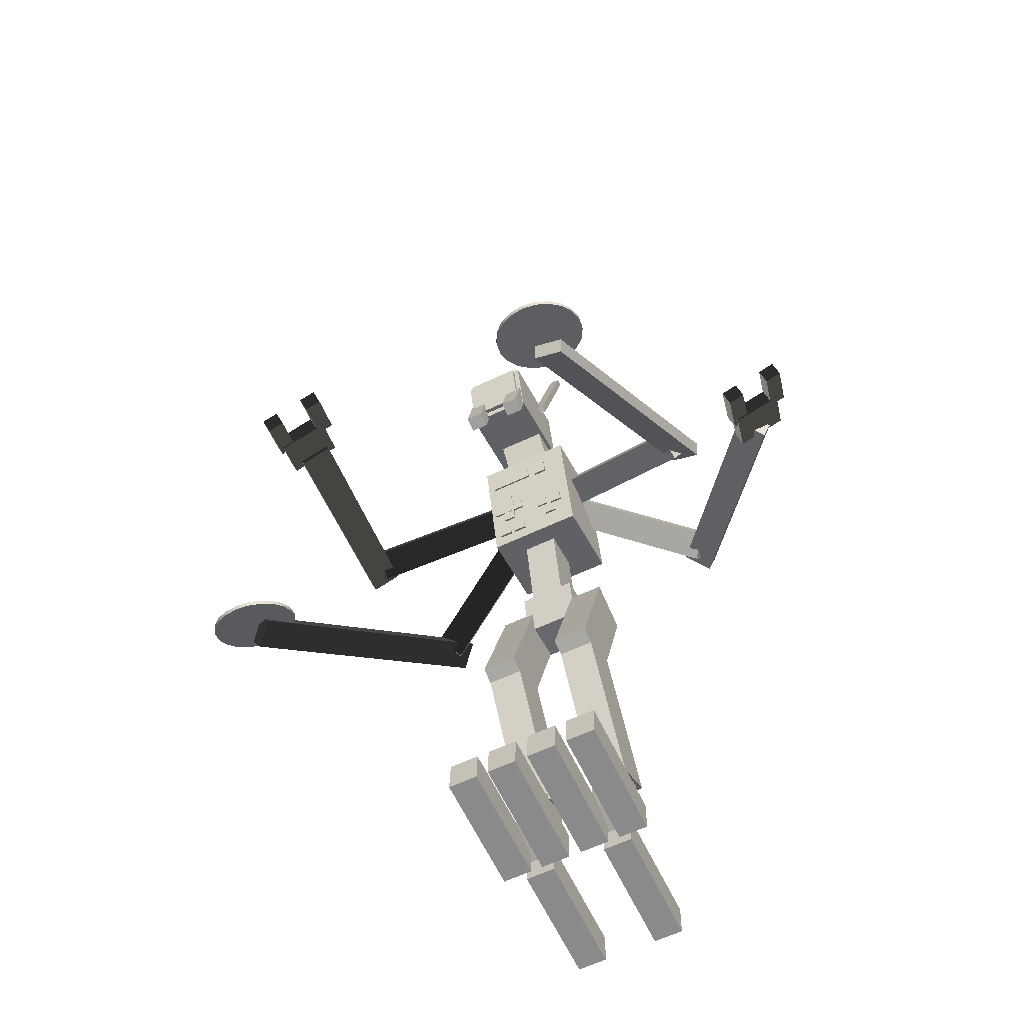
<metadata>
{"format":"obj","ext":"obj","renderer":"f3d","projection":"perspective","resolution":1024,"background":"white","views":[{"elev":-61.4,"azim":-154.2,"up":"+Y"}]}
</metadata>
<code>
g default
v 68.04 7.618 -19.59
v 67.83 7.406 -19.95
v 67.5 7.237 -20.23
v 67.09 7.129 -20.41
v 66.63 7.092 -20.47
v 66.17 7.129 -20.41
v 65.76 7.237 -20.23
v 65.43 7.406 -19.95
v 65.22 7.618 -19.59
v 65.14 7.853 -19.2
v 65.22 8.088 -18.8
v 65.43 8.3 -18.45
v 65.76 8.468 -18.16
v 66.17 8.576 -17.98
v 66.63 8.613 -17.92
v 67.09 8.576 -17.98
v 67.5 8.468 -18.16
v 67.83 8.3 -18.45
v 68.04 8.088 -18.8
v 68.12 7.853 -19.2
v 68.04 7.731 -19.66
v 67.83 7.519 -20.02
v 67.5 7.351 -20.3
v 67.09 7.243 -20.48
v 66.63 7.206 -20.54
v 66.17 7.243 -20.48
v 65.76 7.351 -20.3
v 65.43 7.519 -20.02
v 65.22 7.731 -19.66
v 65.14 7.966 -19.27
v 65.22 8.201 -18.87
v 65.43 8.413 -18.51
v 65.76 8.582 -18.23
v 66.17 8.69 -18.05
v 66.63 8.727 -17.99
v 67.09 8.69 -18.05
v 67.5 8.582 -18.23
v 67.83 8.413 -18.51
v 68.04 8.201 -18.87
v 68.12 7.966 -19.27
v 66.63 7.853 -19.2
v 66.63 7.966 -19.27
g pCylinder2 Evil_Toy_Robot
f 1 2 22 21
f 2 3 23 22
f 3 4 24 23
f 4 5 25 24
f 5 6 26 25
f 6 7 27 26
f 7 8 28 27
f 8 9 29 28
f 9 10 30 29
f 10 11 31 30
f 11 12 32 31
f 12 13 33 32
f 13 14 34 33
f 14 15 35 34
f 15 16 36 35
f 16 17 37 36
f 17 18 38 37
f 18 19 39 38
f 19 20 40 39
f 20 1 21 40
f 2 1 41
f 3 2 41
f 4 3 41
f 5 4 41
f 6 5 41
f 7 6 41
f 8 7 41
f 9 8 41
f 10 9 41
f 11 10 41
f 12 11 41
f 13 12 41
f 14 13 41
f 15 14 41
f 16 15 41
f 17 16 41
f 18 17 41
f 19 18 41
f 20 19 41
f 1 20 41
f 21 22 42
f 22 23 42
f 23 24 42
f 24 25 42
f 25 26 42
f 26 27 42
f 27 28 42
f 28 29 42
f 29 30 42
f 30 31 42
f 31 32 42
f 32 33 42
f 33 34 42
f 34 35 42
f 35 36 42
f 36 37 42
f 37 38 42
f 38 39 42
f 39 40 42
f 40 21 42
g default
v 53.72 7.692 -25.52
v 53.51 7.544 -25.91
v 53.18 7.425 -26.22
v 52.77 7.35 -26.41
v 52.31 7.324 -26.48
v 51.85 7.35 -26.41
v 51.43 7.425 -26.22
v 51.1 7.544 -25.91
v 50.89 7.692 -25.52
v 50.82 7.857 -25.09
v 50.89 8.022 -24.67
v 51.1 8.171 -24.28
v 51.43 8.289 -23.97
v 51.85 8.365 -23.77
v 52.31 8.391 -23.71
v 52.77 8.365 -23.77
v 53.18 8.289 -23.97
v 53.51 8.171 -24.28
v 53.72 8.022 -24.67
v 53.79 7.857 -25.09
v 53.72 7.816 -25.57
v 53.51 7.667 -25.96
v 53.18 7.549 -26.26
v 52.77 7.473 -26.46
v 52.31 7.447 -26.53
v 51.85 7.473 -26.46
v 51.43 7.549 -26.26
v 51.1 7.667 -25.96
v 50.89 7.816 -25.57
v 50.82 7.981 -25.14
v 50.89 8.146 -24.71
v 51.1 8.295 -24.33
v 51.43 8.413 -24.02
v 51.85 8.489 -23.82
v 52.31 8.515 -23.75
v 52.77 8.489 -23.82
v 53.18 8.413 -24.02
v 53.51 8.295 -24.33
v 53.72 8.146 -24.71
v 53.79 7.981 -25.14
v 52.31 7.857 -25.09
v 52.31 7.981 -25.14
g Evil_Toy_Robot pCylinder1
f 43 44 64 63
f 44 45 65 64
f 45 46 66 65
f 46 47 67 66
f 47 48 68 67
f 48 49 69 68
f 49 50 70 69
f 50 51 71 70
f 51 52 72 71
f 52 53 73 72
f 53 54 74 73
f 54 55 75 74
f 55 56 76 75
f 56 57 77 76
f 57 58 78 77
f 58 59 79 78
f 59 60 80 79
f 60 61 81 80
f 61 62 82 81
f 62 43 63 82
f 44 43 83
f 45 44 83
f 46 45 83
f 47 46 83
f 48 47 83
f 49 48 83
f 50 49 83
f 51 50 83
f 52 51 83
f 53 52 83
f 54 53 83
f 55 54 83
f 56 55 83
f 57 56 83
f 58 57 83
f 59 58 83
f 60 59 83
f 61 60 83
f 62 61 83
f 43 62 83
f 63 64 84
f 64 65 84
f 65 66 84
f 66 67 84
f 67 68 84
f 68 69 84
f 69 70 84
f 70 71 84
f 71 72 84
f 72 73 84
f 73 74 84
f 74 75 84
f 75 76 84
f 76 77 84
f 77 78 84
f 78 79 84
f 79 80 84
f 80 81 84
f 81 82 84
f 82 63 84
g default
v 56.36 10.11 -13.26
v 57.5 10.11 -13.26
v 56.36 14.87 -14.13
v 57.5 14.87 -14.13
v 56.36 14.62 -15.55
v 57.5 14.62 -15.55
v 56.36 9.852 -14.68
v 57.5 9.852 -14.68
g Evil_Toy_Robot pCube27 Toy_Robot___Normal1
f 85 86 88 87
f 87 88 90 89
f 89 90 92 91
f 91 92 86 85
f 86 92 90 88
f 91 85 87 89
g default
v 57.79 19.84 -17.09
v 58.13 19.84 -17.09
v 57.79 25.63 -15.39
v 58.13 25.63 -15.39
v 57.79 25.7 -15.62
v 58.13 25.7 -15.62
v 57.79 19.91 -17.33
v 58.13 19.91 -17.33
g Evil_Toy_Robot Toy_Robot___Normal1 pCube37
f 93 94 96 95
f 95 96 98 97
f 97 98 100 99
f 99 100 94 93
f 94 100 98 96
f 99 93 95 97
g default
v 55.72 19.84 -17.09
v 56.06 19.84 -17.09
v 55.72 25.63 -15.39
v 56.06 25.63 -15.39
v 55.72 25.7 -15.62
v 56.06 25.7 -15.62
v 55.72 19.91 -17.33
v 56.06 19.91 -17.33
g Evil_Toy_Robot Toy_Robot___Normal1 pCube38
f 101 102 104 103
f 103 104 106 105
f 105 106 108 107
f 107 108 102 101
f 102 108 106 104
f 107 101 103 105
g default
v 57.19 13.11 -15.84
v 57.63 13.11 -15.84
v 57.19 13.3 -15.88
v 57.63 13.3 -15.88
v 57.19 13.25 -16.09
v 57.63 13.25 -16.09
v 57.19 13.07 -16.05
v 57.63 13.07 -16.05
g Evil_Toy_Robot Toy_Robot___Normal1 pCube21 group13
f 109 110 112 111
f 111 112 114 113
f 113 114 116 115
f 115 116 110 109
f 110 116 114 112
f 115 109 111 113
g default
v 57.76 13.11 -15.84
v 58.2 13.11 -15.84
v 57.76 13.3 -15.88
v 58.2 13.3 -15.88
v 57.76 13.25 -16.09
v 58.2 13.25 -16.09
v 57.76 13.07 -16.05
v 58.2 13.07 -16.05
g Evil_Toy_Robot Toy_Robot___Normal1 group13 pCube22
f 117 118 120 119
f 119 120 122 121
f 121 122 124 123
f 123 124 118 117
f 118 124 122 120
f 123 117 119 121
g default
v 56.07 13.84 -12.85
v 57.61 13.84 -12.85
v 56.07 17.31 -13.62
v 57.61 17.31 -13.62
v 56.07 17.14 -14.37
v 57.61 17.14 -14.37
v 56.07 13.68 -13.6
v 57.61 13.68 -13.6
g Evil_Toy_Robot Toy_Robot___Normal1 group13 pCube36
f 125 126 128 127
f 127 128 130 129
f 129 130 132 131
f 131 132 126 125
f 126 132 130 128
f 131 125 127 129
g default
v 57.54 13.9 -16.01
v 57.94 13.9 -16.01
v 57.54 14.33 -16.1
v 57.94 14.33 -16.1
v 57.54 14.28 -16.31
v 57.94 14.28 -16.31
v 57.54 13.85 -16.21
v 57.94 13.85 -16.21
g Evil_Toy_Robot Toy_Robot___Normal1 group13 pCube18
f 133 134 136 135
f 135 136 138 137
f 137 138 140 139
f 139 140 134 133
f 134 140 138 136
f 139 133 135 137
g default
v 57.51 14.29 -16.1
v 57.96 14.29 -16.1
v 57.51 14.72 -16.2
v 57.96 14.72 -16.2
v 57.51 14.68 -16.41
v 57.96 14.68 -16.41
v 57.51 14.24 -16.31
v 57.96 14.24 -16.31
g Evil_Toy_Robot Toy_Robot___Normal1 group13 pCube16
f 141 142 144 143
f 143 144 146 145
f 145 146 148 147
f 147 148 142 141
f 142 148 146 144
f 147 141 143 145
g default
v 57.17 14.71 -16.18
v 57.17 14.32 -16.1
v 57.59 14.71 -16.18
v 57.59 14.32 -16.1
v 57.59 14.66 -16.39
v 57.59 14.27 -16.3
v 57.17 14.66 -16.39
v 57.17 14.27 -16.3
g Evil_Toy_Robot Toy_Robot___Normal1 group13 pCube19
f 149 150 152 151
f 151 152 154 153
f 153 154 156 155
f 155 156 150 149
f 150 156 154 152
f 155 149 151 153
g default
v 57.55 14.7 -16.18
v 57.92 14.7 -16.18
v 57.55 15.13 -16.28
v 57.92 15.13 -16.28
v 57.55 15.08 -16.48
v 57.92 15.08 -16.48
v 57.55 14.65 -16.39
v 57.92 14.65 -16.39
g Evil_Toy_Robot Toy_Robot___Normal1 group13 pCube17
f 157 158 160 159
f 159 160 162 161
f 161 162 164 163
f 163 164 158 157
f 158 164 162 160
f 163 157 159 161
g default
v 57.87 14.7 -16.18
v 57.87 14.33 -16.1
v 58.28 14.7 -16.18
v 58.28 14.33 -16.1
v 58.28 14.66 -16.39
v 58.28 14.29 -16.3
v 57.87 14.65 -16.39
v 57.87 14.28 -16.3
g Evil_Toy_Robot Toy_Robot___Normal1 group13 pCube20
f 165 166 168 167
f 167 168 170 169
f 169 170 172 171
f 171 172 166 165
f 166 172 170 168
f 171 165 167 169
g default
v 56.19 13.93 -16.05
v 56.54 13.93 -16.05
v 56.19 14.27 -16.12
v 56.54 14.27 -16.12
v 56.19 14.23 -16.28
v 56.54 14.23 -16.28
v 56.19 13.9 -16.21
v 56.54 13.9 -16.21
g Evil_Toy_Robot Toy_Robot___Normal1 group13 pCube40
f 173 174 176 175
f 175 176 178 177
f 177 178 180 179
f 179 180 174 173
f 174 180 178 176
f 179 173 175 177
g default
v 55.86 13.39 -15.91
v 56.27 13.39 -15.91
v 56.09 13.79 -16
v 56.09 13.79 -16
v 56.09 13.75 -16.19
v 56.09 13.75 -16.19
v 55.86 13.35 -16.1
v 56.27 13.35 -16.1
g Evil_Toy_Robot Toy_Robot___Normal1 group13 pCube42
f 181 182 184 183
f 183 184 186 185
f 185 186 188 187
f 187 188 182 181
f 182 188 186 184
f 187 181 183 185
g default
v 55.6 13.87 -16.02
v 56.02 13.87 -16.02
v 55.6 14.28 -16.11
v 56.02 14.28 -16.11
v 55.6 14.24 -16.3
v 56.02 14.24 -16.3
v 55.6 13.83 -16.21
v 56.02 13.83 -16.21
g Evil_Toy_Robot Toy_Robot___Normal1 group13 pCube41
f 189 190 192 191
f 191 192 194 193
f 193 194 196 195
f 195 196 190 189
f 190 196 194 192
f 195 189 191 193
g default
v 56.02 15.82 -16.45
v 56.47 15.82 -16.45
v 56.02 16.26 -16.54
v 56.47 16.26 -16.54
v 56.02 16.21 -16.75
v 56.47 16.21 -16.75
v 56.02 15.78 -16.65
v 56.47 15.78 -16.65
g Evil_Toy_Robot Toy_Robot___Normal1 group13 pCube39
f 197 198 200 199
f 199 200 202 201
f 201 202 204 203
f 203 204 198 197
f 198 204 202 200
f 203 197 199 201
g default
v 56.73 15.88 -16.48
v 58.21 15.88 -16.48
v 56.73 16.22 -16.56
v 58.21 16.22 -16.56
v 56.73 16.18 -16.72
v 58.21 16.18 -16.72
v 56.73 15.84 -16.64
v 58.21 15.84 -16.64
g Evil_Toy_Robot Toy_Robot___Normal1 group13 pCube13
f 205 206 208 207
f 207 208 210 209
f 209 210 212 211
f 211 212 206 205
f 206 212 210 208
f 211 205 207 209
g default
v 55.24 13.27 -13.13
v 58.45 13.27 -13.13
v 55.24 17.51 -14.08
v 58.45 17.51 -14.08
v 55.24 16.9 -16.82
v 58.45 16.9 -16.82
v 55.24 12.65 -15.87
v 58.45 12.65 -15.87
g Evil_Toy_Robot Toy_Robot___Normal1 group13 pCube12
f 213 214 216 215
f 215 216 218 217
f 217 218 220 219
f 219 220 214 213
f 214 220 218 216
f 219 213 215 217
g default
v 56.05 16.94 -14.46
v 57.65 16.94 -14.46
v 56.05 19.34 -16.1
v 57.65 19.34 -16.1
v 56.05 18.55 -17.26
v 57.65 18.55 -17.26
v 56.05 16.15 -15.62
v 57.65 16.15 -15.62
g Evil_Toy_Robot Toy_Robot___Normal1 group13 pCube43
f 221 222 224 223
f 223 224 226 225
f 225 226 228 227
f 227 228 222 221
f 222 228 226 224
f 227 221 223 225
g default
v 57.47 16.91 -18.89
v 58.06 16.91 -18.89
v 57.47 18.5 -18.54
v 58.06 18.5 -18.54
v 57.47 18.61 -19.04
v 58.06 18.61 -19.04
v 57.47 17.01 -19.39
v 58.06 17.01 -19.39
g Evil_Toy_Robot Toy_Robot___Normal1 group13 pCube46
f 229 230 232 231
f 231 232 234 233
f 233 234 236 235
f 235 236 230 229
f 230 236 234 232
f 235 229 231 233
g default
v 55.95 16.91 -18.89
v 56.54 16.91 -18.89
v 55.95 18.5 -18.54
v 56.54 18.5 -18.54
v 55.95 18.61 -19.04
v 56.54 18.61 -19.04
v 55.95 17.01 -19.39
v 56.54 17.01 -19.39
g Evil_Toy_Robot Toy_Robot___Normal1 group13 pCube47
f 237 238 240 239
f 239 240 242 241
f 241 242 244 243
f 243 244 238 237
f 238 244 242 240
f 243 237 239 241
g default
v 56.09 18.08 -18.71
v 57.88 18.08 -18.71
v 56.09 19.84 -19.1
v 57.88 19.84 -19.1
v 56.09 19.78 -19.38
v 57.88 19.78 -19.38
v 56.09 18.02 -18.98
v 57.88 18.02 -18.98
g Evil_Toy_Robot Toy_Robot___Normal1 pCube15 group14
f 245 246 248 247
f 247 248 250 249
f 249 250 252 251
f 251 252 246 245
f 246 252 250 248
f 251 245 247 249
g default
v 55.93 18.49 -15.85
v 58.04 18.49 -15.85
v 55.93 20.58 -16.31
v 58.04 20.58 -16.31
v 55.93 19.93 -19.25
v 58.04 19.93 -19.25
v 55.93 17.83 -18.78
v 58.04 17.83 -18.78
g Evil_Toy_Robot Toy_Robot___Normal1 group14 pCube14
f 253 254 256 255
f 255 256 258 257
f 257 258 260 259
f 259 260 254 253
f 254 260 258 256
f 259 253 255 257
g default
v 55.99 8.521 -12.97
v 57.86 8.521 -12.97
v 55.99 10.23 -13.28
v 57.86 10.23 -13.28
v 55.99 9.973 -14.7
v 57.86 9.973 -14.7
v 55.99 8.263 -14.39
v 57.86 8.263 -14.39
g Evil_Toy_Robot Toy_Robot___Normal1 pCube48
f 261 262 264 263
f 263 264 266 265
f 265 266 268 267
f 267 268 262 261
f 262 268 266 264
f 267 261 263 265
g default
v 57.6 3.307 -14.6
v 58.74 3.307 -14.6
v 57.6 8.673 -12.95
v 58.74 8.673 -12.95
v 57.6 9.152 -14.51
v 58.74 9.152 -14.51
v 57.6 3.787 -16.16
v 58.74 3.787 -16.16
g Evil_Toy_Robot Toy_Robot___Normal1 pCube49
f 269 270 272 271
f 271 272 274 273
f 273 274 276 275
f 275 276 270 269
f 270 276 274 272
f 275 269 271 273
g default
v 57.6 -0.1307 -11.85
v 58.74 -0.1307 -11.85
v 57.6 4.839 -14.46
v 58.74 4.839 -14.46
v 57.6 4.081 -15.9
v 58.74 4.081 -15.9
v 57.6 -0.8892 -13.29
v 58.74 -0.8892 -13.29
g Evil_Toy_Robot Toy_Robot___Normal1 pCube50
f 277 278 280 279
f 279 280 282 281
f 281 282 284 283
f 283 284 278 277
f 278 284 282 280
f 283 277 279 281
g default
v 57.7 -3.771 -13.02
v 58.65 -3.771 -13.02
v 57.7 0.07002 -12.05
v 58.65 0.07002 -12.05
v 57.7 0.3547 -13.16
v 58.65 0.3547 -13.16
v 57.7 -3.487 -14.14
v 58.65 -3.487 -14.14
g Evil_Toy_Robot Toy_Robot___Normal1 pCube51
f 285 286 288 287
f 287 288 290 289
f 289 290 292 291
f 291 292 286 285
f 286 292 290 288
f 291 285 287 289
g default
v 58.31 -4.387 -17.4
v 59.26 -4.387 -17.4
v 58.31 -4.562 -13.44
v 59.26 -4.562 -13.44
v 58.31 -3.411 -13.39
v 59.26 -3.411 -13.39
v 58.31 -3.236 -17.35
v 59.26 -3.236 -17.35
g Evil_Toy_Robot Toy_Robot___Normal1 pCube52
f 293 294 296 295
f 295 296 298 297
f 297 298 300 299
f 299 300 294 293
f 294 300 298 296
f 299 293 295 297
g default
v 56.97 -4.387 -17.4
v 57.92 -4.387 -17.4
v 56.97 -4.562 -13.44
v 57.92 -4.562 -13.44
v 56.97 -3.411 -13.39
v 57.92 -3.411 -13.39
v 56.97 -3.236 -17.35
v 57.92 -3.236 -17.35
g Evil_Toy_Robot Toy_Robot___Normal1 pCube53
f 301 302 304 303
f 303 304 306 305
f 305 306 308 307
f 307 308 302 301
f 302 308 306 304
f 307 301 303 305
g default
v 57.61 -4.571 -13.22
v 58.57 -4.571 -13.22
v 57.61 -4.746 -9.263
v 58.57 -4.746 -9.263
v 57.61 -3.596 -9.212
v 58.57 -3.596 -9.212
v 57.61 -3.421 -13.17
v 58.57 -3.421 -13.17
g Evil_Toy_Robot Toy_Robot___Normal1 pCube54
f 309 310 312 311
f 311 312 314 313
f 313 314 316 315
f 315 316 310 309
f 310 316 314 312
f 315 309 311 313
g default
v 55.6 -4.387 -17.4
v 56.55 -4.387 -17.4
v 55.6 -4.562 -13.44
v 56.55 -4.562 -13.44
v 55.6 -3.411 -13.39
v 56.55 -3.411 -13.39
v 55.6 -3.236 -17.35
v 56.55 -3.236 -17.35
g Evil_Toy_Robot Toy_Robot___Normal1 pCube55
f 317 318 320 319
f 319 320 322 321
f 321 322 324 323
f 323 324 318 317
f 318 324 322 320
f 323 317 319 321
g default
v 54.26 -4.387 -17.4
v 55.21 -4.387 -17.4
v 54.26 -4.562 -13.44
v 55.21 -4.562 -13.44
v 54.26 -3.411 -13.39
v 55.21 -3.411 -13.39
v 54.26 -3.236 -17.35
v 55.21 -3.236 -17.35
g Evil_Toy_Robot Toy_Robot___Normal1 pCube56
f 325 326 328 327
f 327 328 330 329
f 329 330 332 331
f 331 332 326 325
f 326 332 330 328
f 331 325 327 329
g default
v 54.99 -3.771 -13.02
v 55.94 -3.771 -13.02
v 54.99 0.07002 -12.05
v 55.94 0.07002 -12.05
v 54.99 0.3547 -13.16
v 55.94 0.3547 -13.16
v 54.99 -3.487 -14.14
v 55.94 -3.487 -14.14
g Evil_Toy_Robot Toy_Robot___Normal1 pCube57
f 333 334 336 335
f 335 336 338 337
f 337 338 340 339
f 339 340 334 333
f 334 340 338 336
f 339 333 335 337
g default
v 54.91 -4.571 -13.22
v 55.86 -4.571 -13.22
v 54.91 -4.746 -9.263
v 55.86 -4.746 -9.263
v 54.91 -3.596 -9.212
v 55.86 -3.596 -9.212
v 54.91 -3.421 -13.17
v 55.86 -3.421 -13.17
g Evil_Toy_Robot Toy_Robot___Normal1 pCube58
f 341 342 344 343
f 343 344 346 345
f 345 346 348 347
f 347 348 342 341
f 342 348 346 344
f 347 341 343 345
g default
v 54.89 -0.1307 -11.85
v 56.03 -0.1307 -11.85
v 54.89 4.839 -14.46
v 56.03 4.839 -14.46
v 54.89 4.081 -15.9
v 56.03 4.081 -15.9
v 54.89 -0.8892 -13.29
v 56.03 -0.8892 -13.29
g Evil_Toy_Robot Toy_Robot___Normal1 pCube59
f 349 350 352 351
f 351 352 354 353
f 353 354 356 355
f 355 356 350 349
f 350 356 354 352
f 355 349 351 353
g default
v 54.89 3.307 -14.6
v 56.03 3.307 -14.6
v 54.89 8.673 -12.95
v 56.03 8.673 -12.95
v 54.89 9.152 -14.51
v 56.03 9.152 -14.51
v 54.89 3.787 -16.16
v 56.03 3.787 -16.16
g Evil_Toy_Robot Toy_Robot___Normal1 pCube60
f 357 358 360 359
f 359 360 362 361
f 361 362 364 363
f 363 364 358 357
f 358 364 362 360
f 363 357 359 361
g default
v 46.54 7.649 -18.67
v 46.81 7.293 -18.58
v 51.22 13.07 -11.52
v 51.49 12.72 -11.43
v 51.88 13.41 -12.21
v 52.16 13.05 -12.12
v 47.2 7.986 -19.37
v 47.48 7.629 -19.27
g Evil_Toy_Robot Toy_Robot___Normal1 pCube61 group16 group17
f 365 366 368 367
f 367 368 370 369
f 369 370 372 371
f 371 372 366 365
f 366 372 370 368
f 371 365 367 369
g default
v 51.58 12.69 -12.01
v 51.71 12.33 -12.27
v 56.33 16 -14.17
v 56.46 15.64 -14.42
v 55.75 16.34 -14.93
v 55.88 15.98 -15.19
v 51 13.03 -12.77
v 51.13 12.67 -13.03
g Evil_Toy_Robot Toy_Robot___Normal1 group16 group17 pCube30
f 373 374 376 375
f 375 376 378 377
f 377 378 380 379
f 379 380 374 373
f 374 380 378 376
f 379 373 375 377
g default
v 51.68 7.649 -24.77
v 51.8 7.293 -24.51
v 49.83 13.07 -16.43
v 49.96 12.72 -16.17
v 50.79 13.41 -16.43
v 50.92 13.05 -16.17
v 52.64 7.986 -24.78
v 52.76 7.629 -24.52
g Evil_Toy_Robot Toy_Robot___Normal1 group17 pCube61
f 381 382 384 383
f 383 384 386 385
f 385 386 388 387
f 387 388 382 381
f 382 388 386 384
f 387 381 383 385
g default
v 50.43 12.69 -16.51
v 50.71 12.33 -16.59
v 55.3 16 -14.62
v 55.57 15.64 -14.7
v 55.44 16.34 -15.57
v 55.71 15.98 -15.65
v 50.57 13.03 -17.46
v 50.85 12.67 -17.54
g Evil_Toy_Robot Toy_Robot___Normal1 group17 pCube30
f 389 390 392 391
f 391 392 394 393
f 393 394 396 395
f 395 396 390 389
f 390 396 394 392
f 395 389 391 393
g default
v 66.95 7.649 -18.7
v 66.68 7.293 -18.61
v 62.27 13.07 -11.55
v 61.99 12.72 -11.46
v 61.6 13.41 -12.24
v 61.33 13.05 -12.15
v 66.28 7.986 -19.39
v 66.01 7.629 -19.3
g Evil_Toy_Robot Toy_Robot___Normal1 pCube61 group16 group18
f 397 398 400 399
f 399 400 402 401
f 401 402 404 403
f 403 404 398 397
f 398 404 402 400
f 403 397 399 401
g default
v 61.91 12.69 -12.04
v 61.78 12.33 -12.29
v 57.16 16 -14.19
v 57.02 15.64 -14.45
v 57.74 16.34 -14.96
v 57.61 15.98 -15.21
v 62.49 13.03 -12.8
v 62.36 12.67 -13.06
g Evil_Toy_Robot Toy_Robot___Normal1 group16 group18 pCube30
f 405 406 408 407
f 407 408 410 409
f 409 410 412 411
f 411 412 406 405
f 406 412 410 408
f 411 405 407 409
g default
v 61.81 7.649 -24.8
v 61.68 7.293 -24.54
v 63.65 13.07 -16.45
v 63.53 12.72 -16.19
v 62.69 13.41 -16.46
v 62.57 13.05 -16.2
v 60.85 7.986 -24.81
v 60.72 7.629 -24.55
g Evil_Toy_Robot Toy_Robot___Normal1 group18 pCube61
f 413 414 416 415
f 415 416 418 417
f 417 418 420 419
f 419 420 414 413
f 414 420 418 416
f 419 413 415 417
g default
v 63.05 12.69 -16.53
v 62.78 12.33 -16.62
v 58.19 16 -14.64
v 57.91 15.64 -14.73
v 58.05 16.34 -15.59
v 57.77 15.98 -15.68
v 62.91 13.03 -17.48
v 62.64 12.67 -17.57
g Evil_Toy_Robot Toy_Robot___Normal1 group18 pCube30
f 421 422 424 423
f 423 424 426 425
f 425 426 428 427
f 427 428 422 421
f 422 428 426 424
f 427 421 423 425
g default
v 60.45 6.712 -26.97
v 60.33 6.356 -26.71
v 60.74 7.568 -25.65
v 60.62 7.211 -25.39
v 60.25 7.743 -25.65
v 60.12 7.386 -25.39
v 59.96 6.887 -26.97
v 59.83 6.531 -26.71
g Evil_Toy_Robot Toy_Robot___Normal1 group18 pCube64 group19
f 429 430 432 431
f 431 432 434 433
f 433 434 436 435
f 435 436 430 429
f 430 436 434 432
f 435 429 431 433
g default
v 61.93 6.96 -25.9
v 61.8 6.604 -25.64
v 62.22 7.816 -24.58
v 62.09 7.459 -24.32
v 60.73 8.336 -24.59
v 60.61 7.98 -24.33
v 60.44 7.481 -25.91
v 60.31 7.124 -25.65
g Evil_Toy_Robot Toy_Robot___Normal1 group18 group19 pCube62
f 437 438 440 439
f 439 440 442 441
f 441 442 444 443
f 443 444 438 437
f 438 444 442 440
f 443 437 439 441
g default
v 61.83 6.285 -26.97
v 61.71 5.928 -26.71
v 62.12 7.14 -25.65
v 62 6.783 -25.39
v 61.63 7.315 -25.65
v 61.5 6.958 -25.39
v 61.33 6.459 -26.97
v 61.21 6.103 -26.71
g Evil_Toy_Robot Toy_Robot___Normal1 group18 group19 pCube63
f 445 446 448 447
f 447 448 450 449
f 449 450 452 451
f 451 452 446 445
f 446 452 450 448
f 451 445 447 449
g default
v 46 6.712 -21.15
v 45.87 6.356 -20.89
v 46.29 7.568 -19.84
v 46.16 7.211 -19.58
v 45.79 7.743 -19.84
v 45.66 7.386 -19.58
v 45.5 6.887 -21.16
v 45.37 6.531 -20.9
g Evil_Toy_Robot Toy_Robot___Normal1 group18 pCube64 group20
f 453 454 456 455
f 455 456 458 457
f 457 458 460 459
f 459 460 454 453
f 454 460 458 456
f 459 453 455 457
g default
v 47.47 6.96 -20.08
v 47.34 6.604 -19.82
v 47.76 7.816 -18.77
v 47.63 7.459 -18.51
v 46.28 8.336 -18.78
v 46.15 7.98 -18.52
v 45.98 7.481 -20.09
v 45.86 7.124 -19.83
g Evil_Toy_Robot Toy_Robot___Normal1 group18 group20 pCube62
f 461 462 464 463
f 463 464 466 465
f 465 466 468 467
f 467 468 462 461
f 462 468 466 464
f 467 461 463 465
g default
v 47.38 6.285 -21.15
v 47.25 5.928 -20.89
v 47.67 7.14 -19.84
v 47.54 6.783 -19.58
v 47.17 7.315 -19.84
v 47.04 6.958 -19.58
v 46.88 6.459 -21.16
v 46.75 6.103 -20.9
g Evil_Toy_Robot Toy_Robot___Normal1 group18 group20 pCube63
f 469 470 472 471
f 471 472 474 473
f 473 474 476 475
f 475 476 470 469
f 470 476 474 472
f 475 469 471 473

</code>
